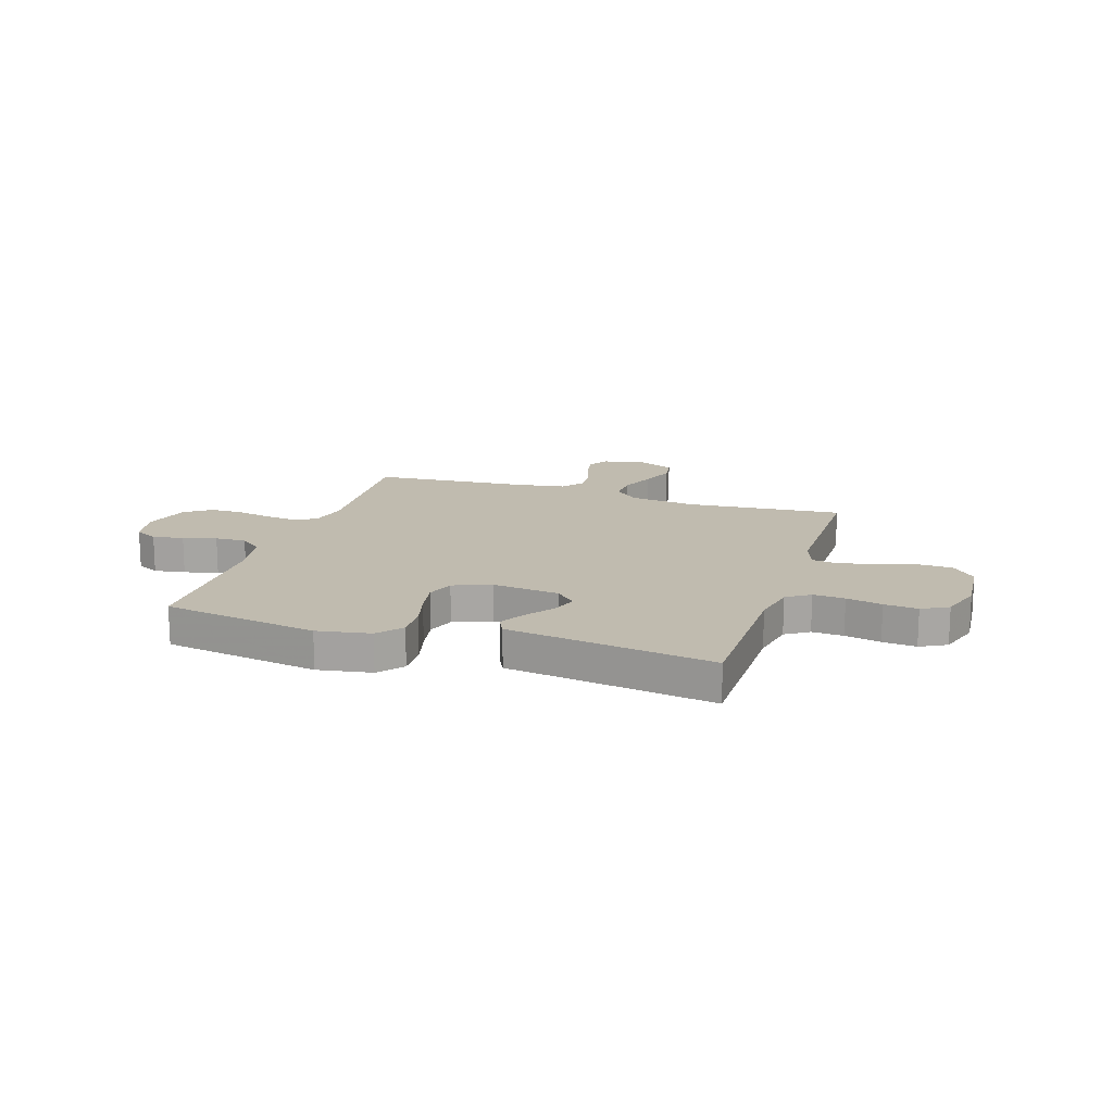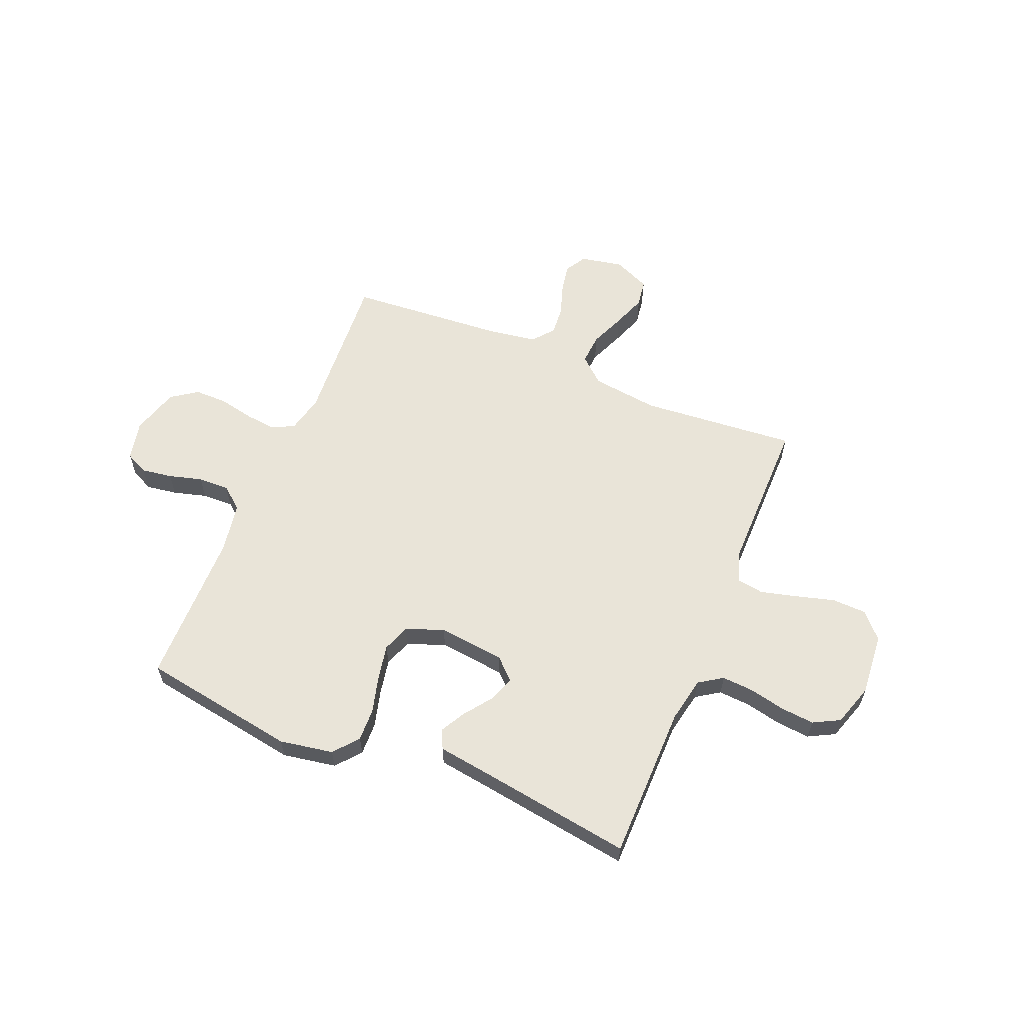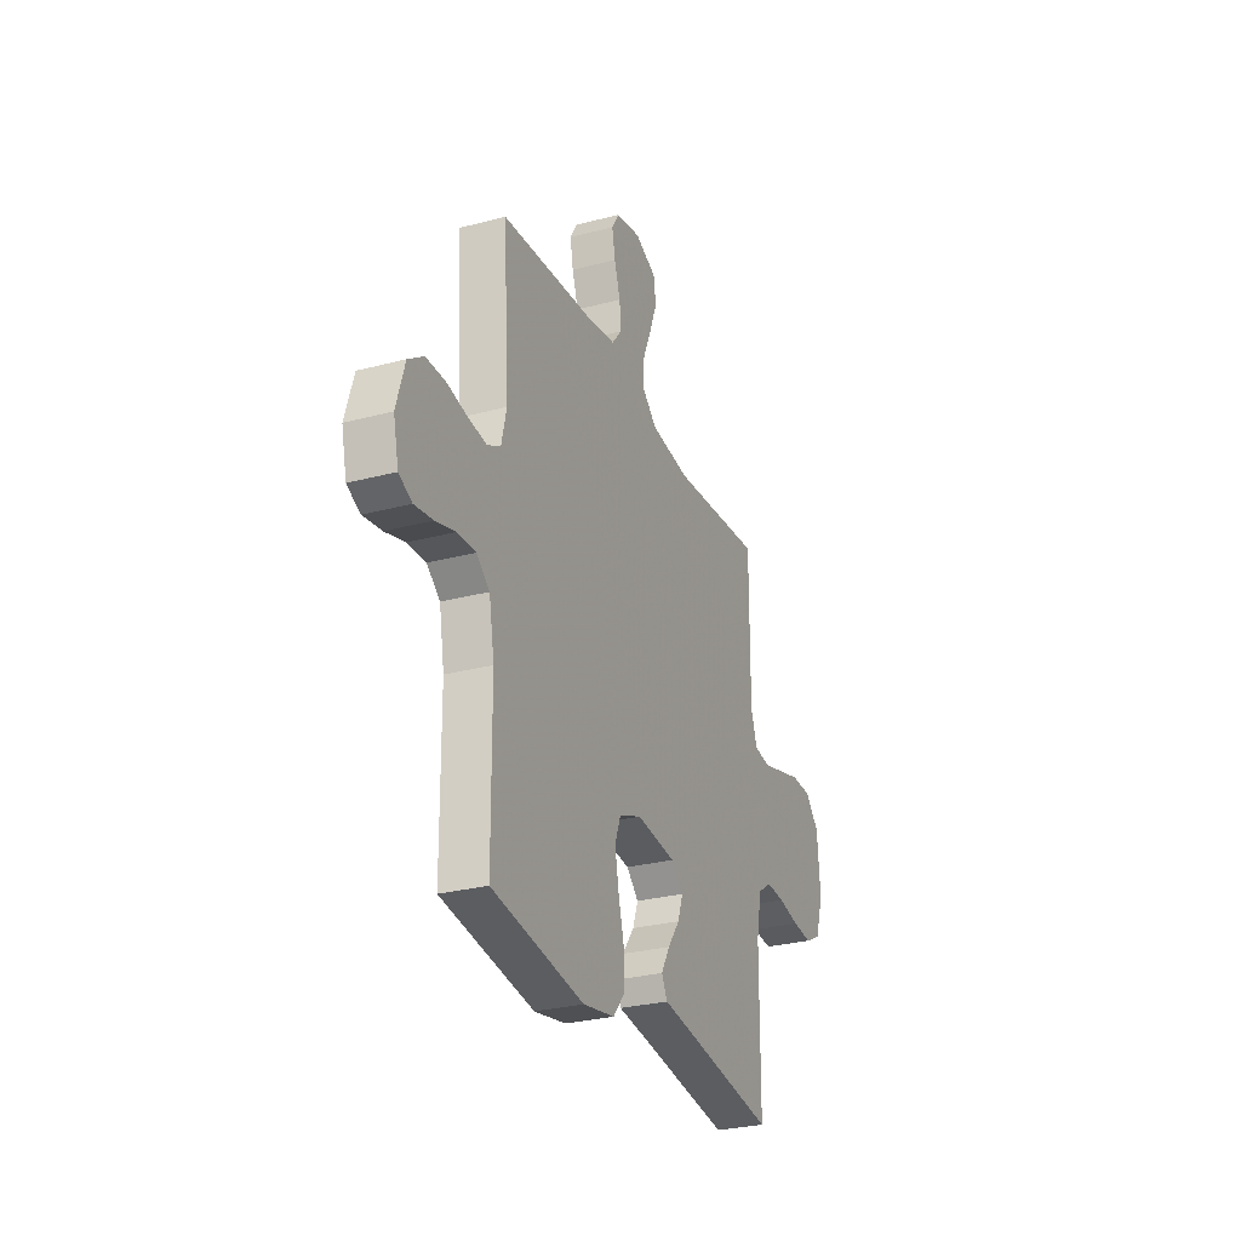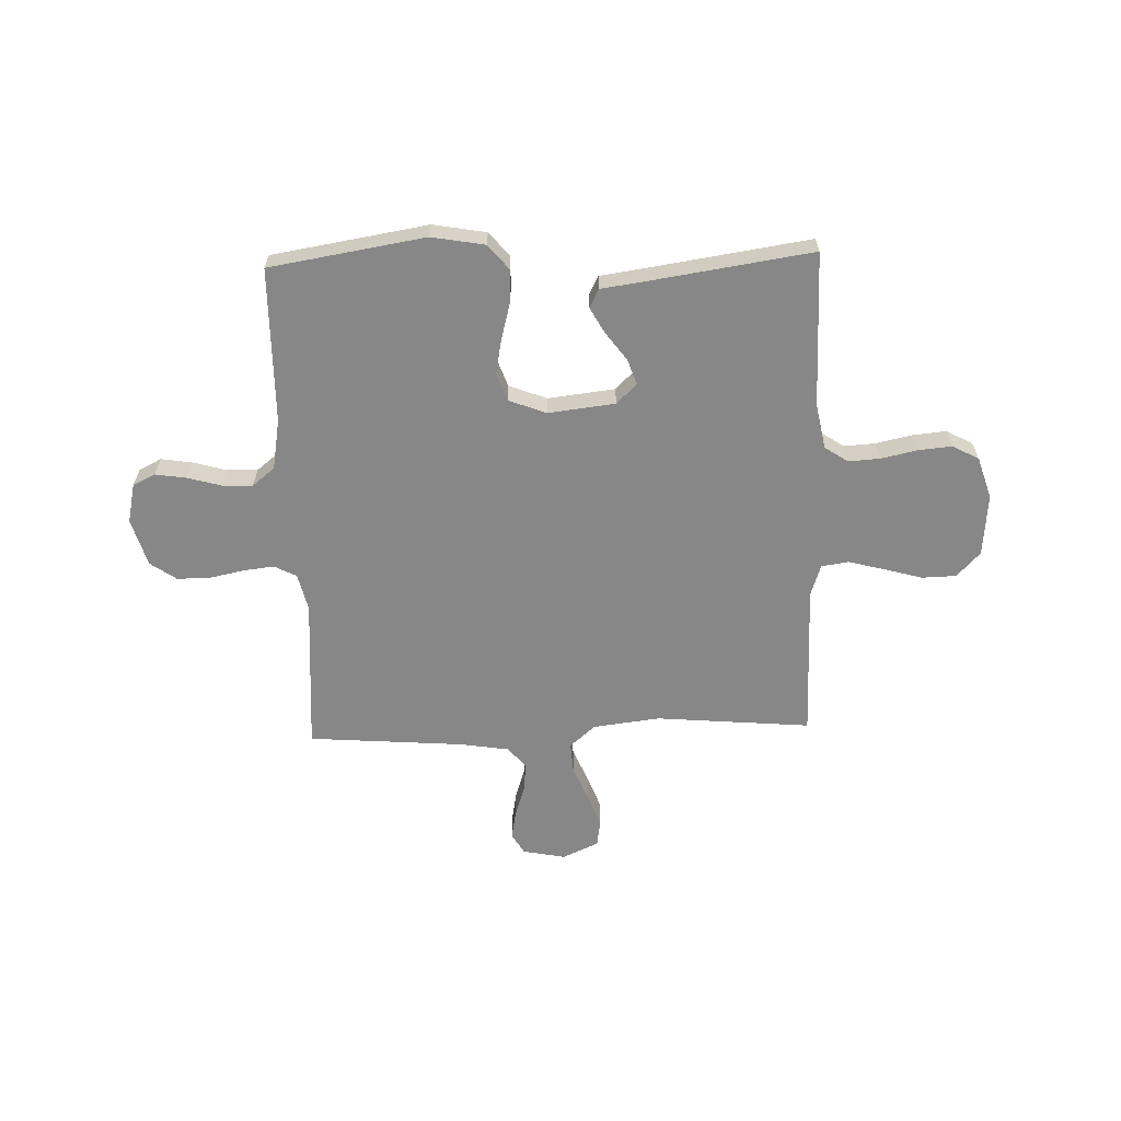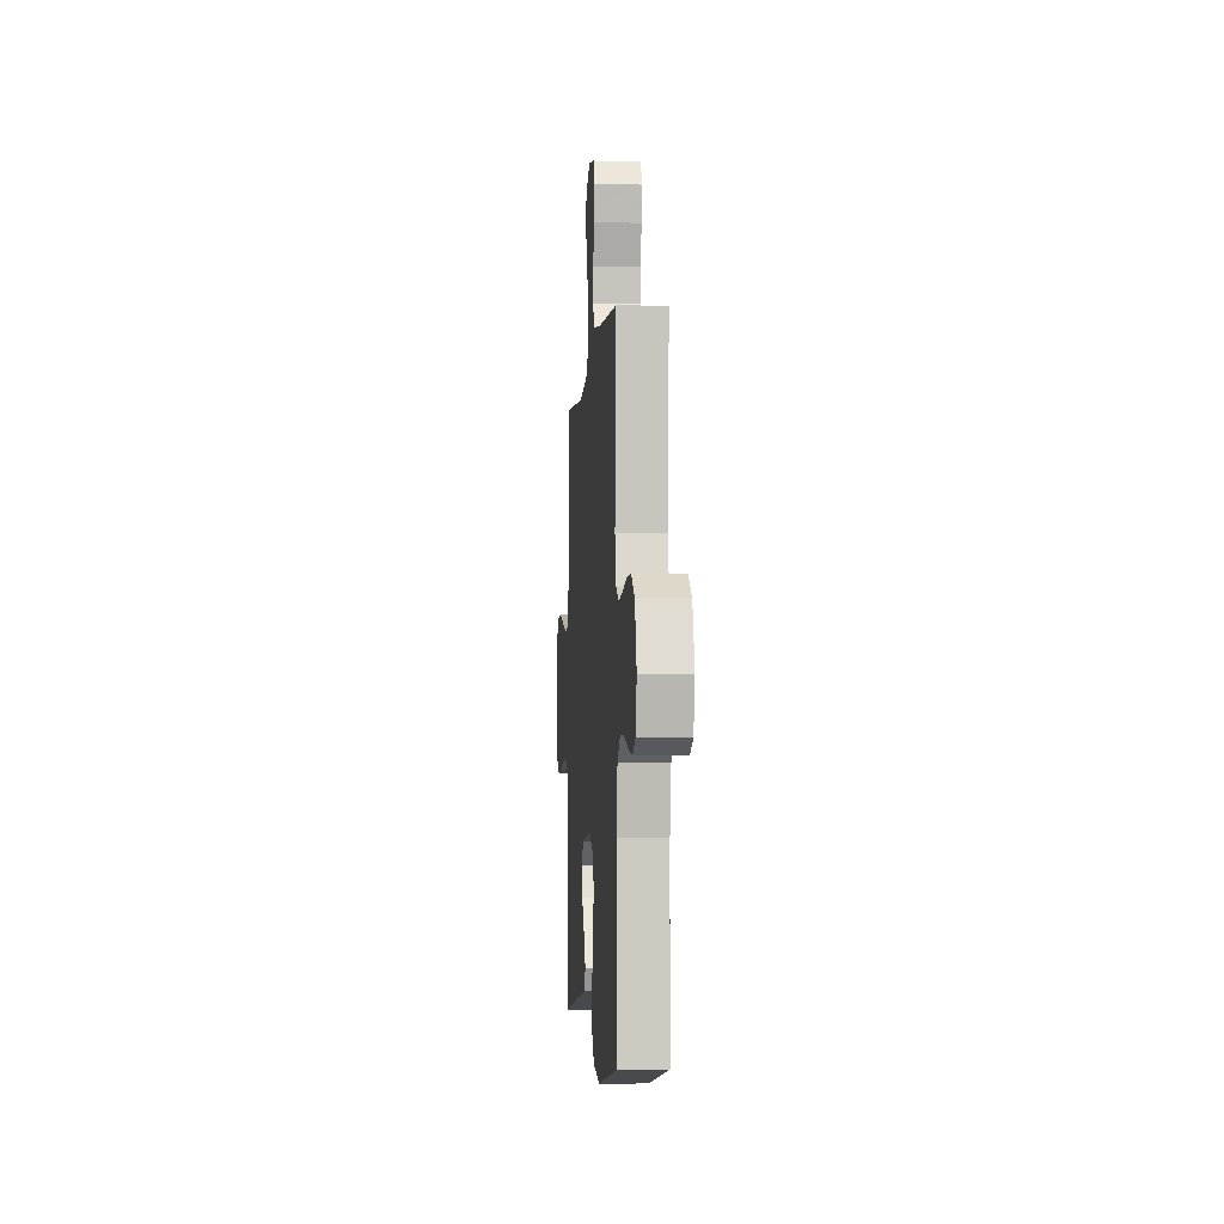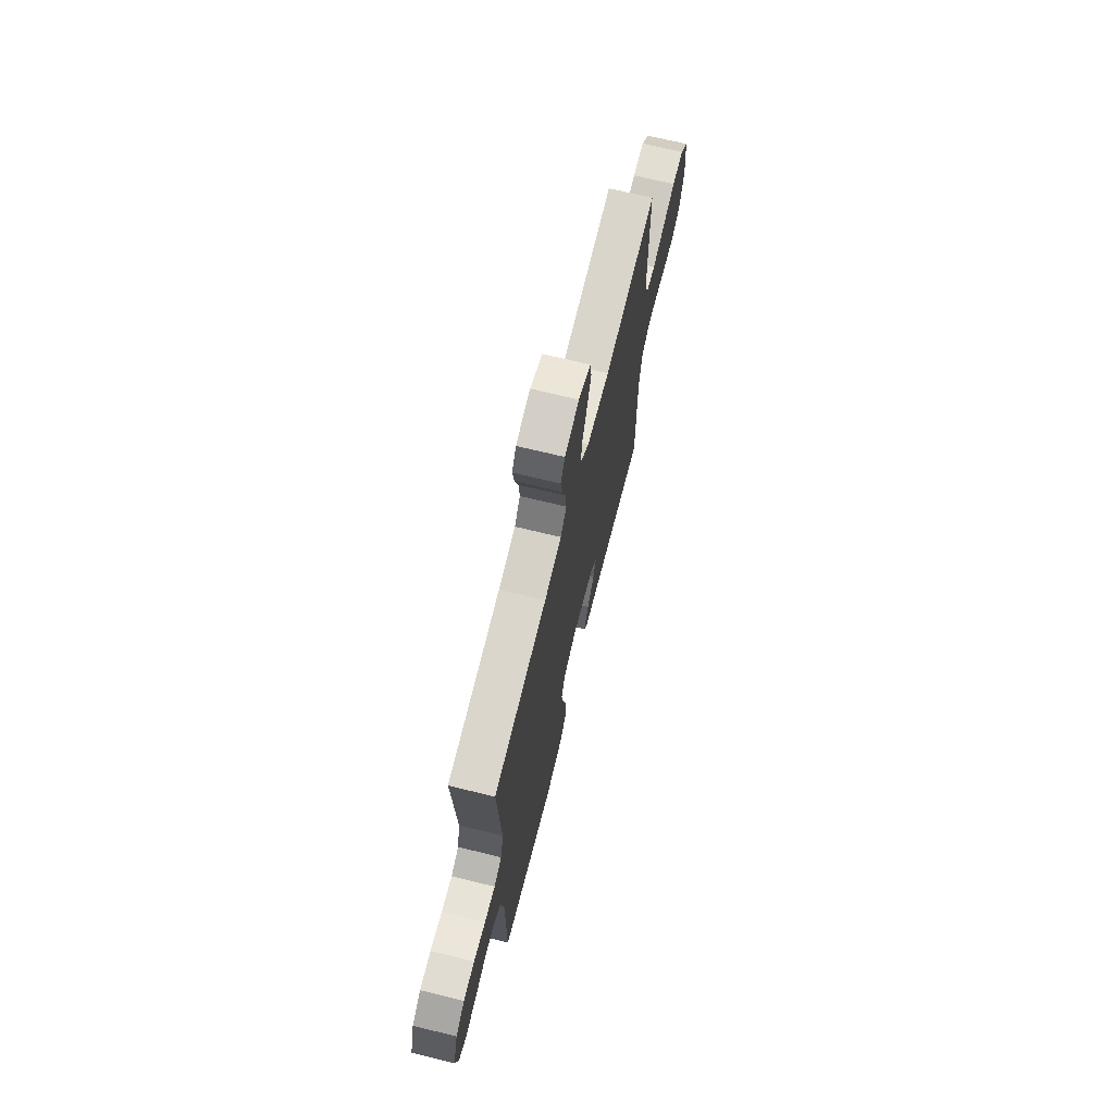
<metadata>
{"format":"obj","ext":"obj","renderer":"f3d","projection":"perspective","resolution":1024,"background":"white","views":[{"elev":16.0,"azim":-162.1,"up":"+Y"},{"elev":60.1,"azim":-157.5,"up":"+Y"},{"elev":-28.2,"azim":111.9,"up":"+Z"},{"elev":-62.6,"azim":-178.2,"up":"+Y"},{"elev":-3.8,"azim":85.5,"up":"+Z"},{"elev":69.3,"azim":103.8,"up":"+Z"}]}
</metadata>
<code>
v 0.5 0.07 -0.5
v 0.2 0.07 -0.549
v 0.097 0.07 -0.531
v 0.058 0.07 -0.484
v 0.06 0.07 -0.42
v 0.079 0.07 -0.349
v 0.092 0.07 -0.281
v 0.073 0.07 -0.228
v 0 0.07 -0.2
v -0.129 0.07 -0.215
v -0.168 0.07 -0.253
v -0.151 0.07 -0.302
v -0.111 0.07 -0.356
v -0.084 0.07 -0.405
v -0.102 0.07 -0.441
v -0.2 0.07 -0.455
v -0.5 0.07 -0.5
v -0.502 0.07 -0.2
v -0.519 0.07 -0.113
v -0.564 0.07 -0.083
v -0.625 0.07 -0.087
v -0.694 0.07 -0.102
v -0.759 0.07 -0.108
v -0.81 0.07 -0.081
v -0.836 0.07 0
v -0.826 0.07 0.12
v -0.781 0.07 0.168
v -0.715 0.07 0.17
v -0.64 0.07 0.149
v -0.571 0.07 0.131
v -0.519 0.07 0.139
v -0.499 0.07 0.2
v -0.5 0.07 0.5
v -0.2 0.07 0.474
v -0.071 0.07 0.49
v -0.022 0.07 0.533
v -0.026 0.07 0.592
v -0.054 0.07 0.659
v -0.078 0.07 0.723
v -0.07 0.07 0.775
v 0 0.07 0.806
v 0.082 0.07 0.79
v 0.106 0.07 0.75
v 0.096 0.07 0.695
v 0.076 0.07 0.634
v 0.071 0.07 0.579
v 0.104 0.07 0.538
v 0.2 0.07 0.523
v 0.5 0.07 0.5
v 0.48 0.07 0.2
v 0.497 0.07 0.128
v 0.54 0.07 0.106
v 0.6 0.07 0.113
v 0.667 0.07 0.127
v 0.73 0.07 0.127
v 0.78 0.07 0.092
v 0.807 0.07 0
v 0.79 0.07 -0.076
v 0.747 0.07 -0.097
v 0.687 0.07 -0.088
v 0.623 0.07 -0.07
v 0.563 0.07 -0.068
v 0.52 0.07 -0.103
v 0.503 0.07 -0.2
v 0.5 0 -0.5
v 0.2 0 -0.549
v 0.097 0 -0.531
v 0.058 0 -0.484
v 0.06 0 -0.42
v 0.079 0 -0.349
v 0.092 0 -0.281
v 0.073 0 -0.228
v 0 0 -0.2
v -0.129 0 -0.215
v -0.168 0 -0.253
v -0.151 0 -0.302
v -0.111 0 -0.356
v -0.084 0 -0.405
v -0.102 0 -0.441
v -0.2 0 -0.455
v -0.5 0 -0.5
v -0.502 0 -0.2
v -0.519 0 -0.113
v -0.564 0 -0.083
v -0.625 0 -0.087
v -0.694 0 -0.102
v -0.759 0 -0.108
v -0.81 0 -0.081
v -0.836 0 0
v -0.826 0 0.12
v -0.781 0 0.168
v -0.715 0 0.17
v -0.64 0 0.149
v -0.571 0 0.131
v -0.519 0 0.139
v -0.499 0 0.2
v -0.5 0 0.5
v -0.2 0 0.474
v -0.071 0 0.49
v -0.022 0 0.533
v -0.026 0 0.592
v -0.054 0 0.659
v -0.078 0 0.723
v -0.07 0 0.775
v 0 0 0.806
v 0.082 0 0.79
v 0.106 0 0.75
v 0.096 0 0.695
v 0.076 0 0.634
v 0.071 0 0.579
v 0.104 0 0.538
v 0.2 0 0.523
v 0.5 0 0.5
v 0.48 0 0.2
v 0.497 0 0.128
v 0.54 0 0.106
v 0.6 0 0.113
v 0.667 0 0.127
v 0.73 0 0.127
v 0.78 0 0.092
v 0.807 0 0
v 0.79 0 -0.076
v 0.747 0 -0.097
v 0.687 0 -0.088
v 0.623 0 -0.07
v 0.563 0 -0.068
v 0.52 0 -0.103
v 0.503 0 -0.2
f 59 60 61
f 58 59 61
f 57 58 61
f 56 57 61
f 55 56 61
f 54 55 61
f 53 54 61
f 52 53 61 62
f 51 52 62 63
f 48 49 50
f 51 63 64
f 50 51 64
f 48 50 64
f 47 48 64
f 43 44 45
f 42 43 45
f 41 42 45
f 40 41 45
f 39 40 45
f 38 39 45
f 37 38 45
f 36 37 45 46
f 64 1 2
f 47 64 2
f 46 47 2
f 36 46 2
f 35 36 2
f 27 28 29
f 26 27 29
f 25 26 29
f 24 25 29
f 23 24 29
f 22 23 29
f 21 22 29
f 20 21 29 30
f 19 20 30 31
f 16 17 18
f 18 19 31
f 16 18 31
f 15 16 31
f 14 15 31
f 13 14 31
f 12 13 31
f 4 5 6
f 3 4 6
f 2 3 6
f 2 6 7
f 34 35 2
f 32 33 34
f 11 12 31 32
f 10 11 32 34
f 9 10 34
f 8 9 34
f 2 7 8
f 2 8 34
f 125 124 123
f 125 123 122
f 125 122 121
f 125 121 120
f 125 120 119
f 125 119 118
f 125 118 117
f 126 125 117 116
f 127 126 116 115
f 114 113 112
f 128 127 115
f 128 115 114
f 128 114 112
f 128 112 111
f 109 108 107
f 109 107 106
f 109 106 105
f 109 105 104
f 109 104 103
f 109 103 102
f 109 102 101
f 110 109 101 100
f 66 65 128
f 66 128 111
f 66 111 110
f 66 110 100
f 66 100 99
f 93 92 91
f 93 91 90
f 93 90 89
f 93 89 88
f 93 88 87
f 93 87 86
f 93 86 85
f 94 93 85 84
f 95 94 84 83
f 82 81 80
f 95 83 82
f 95 82 80
f 95 80 79
f 95 79 78
f 95 78 77
f 95 77 76
f 70 69 68
f 70 68 67
f 70 67 66
f 71 70 66
f 66 99 98
f 98 97 96
f 96 95 76 75
f 98 96 75 74
f 98 74 73
f 98 73 72
f 72 71 66
f 98 72 66
f 1 65 66 2
f 2 66 67 3
f 3 67 68 4
f 4 68 69 5
f 5 69 70 6
f 6 70 71 7
f 7 71 72 8
f 8 72 73 9
f 9 73 74 10
f 10 74 75 11
f 11 75 76 12
f 12 76 77 13
f 13 77 78 14
f 14 78 79 15
f 15 79 80 16
f 16 80 81 17
f 17 81 82 18
f 18 82 83 19
f 19 83 84 20
f 20 84 85 21
f 21 85 86 22
f 22 86 87 23
f 23 87 88 24
f 24 88 89 25
f 25 89 90 26
f 26 90 91 27
f 27 91 92 28
f 28 92 93 29
f 29 93 94 30
f 30 94 95 31
f 31 95 96 32
f 32 96 97 33
f 33 97 98 34
f 34 98 99 35
f 35 99 100 36
f 36 100 101 37
f 37 101 102 38
f 38 102 103 39
f 39 103 104 40
f 40 104 105 41
f 41 105 106 42
f 42 106 107 43
f 43 107 108 44
f 44 108 109 45
f 45 109 110 46
f 46 110 111 47
f 47 111 112 48
f 48 112 113 49
f 49 113 114 50
f 50 114 115 51
f 51 115 116 52
f 52 116 117 53
f 53 117 118 54
f 54 118 119 55
f 55 119 120 56
f 56 120 121 57
f 57 121 122 58
f 58 122 123 59
f 59 123 124 60
f 60 124 125 61
f 61 125 126 62
f 62 126 127 63
f 63 127 128 64
f 64 128 65 1

</code>
